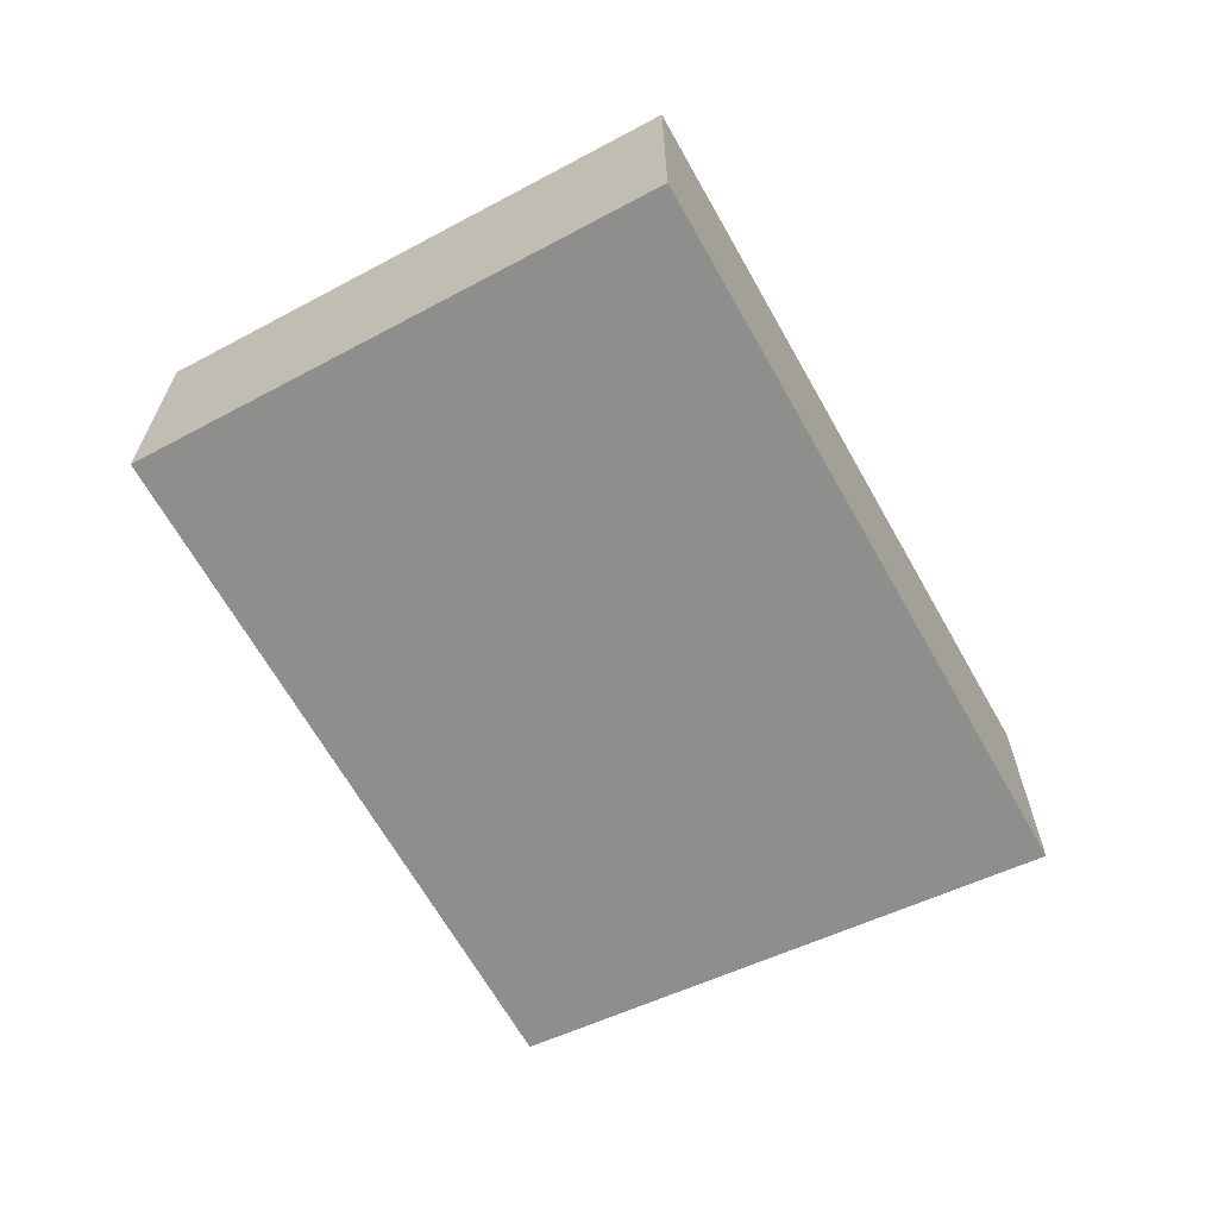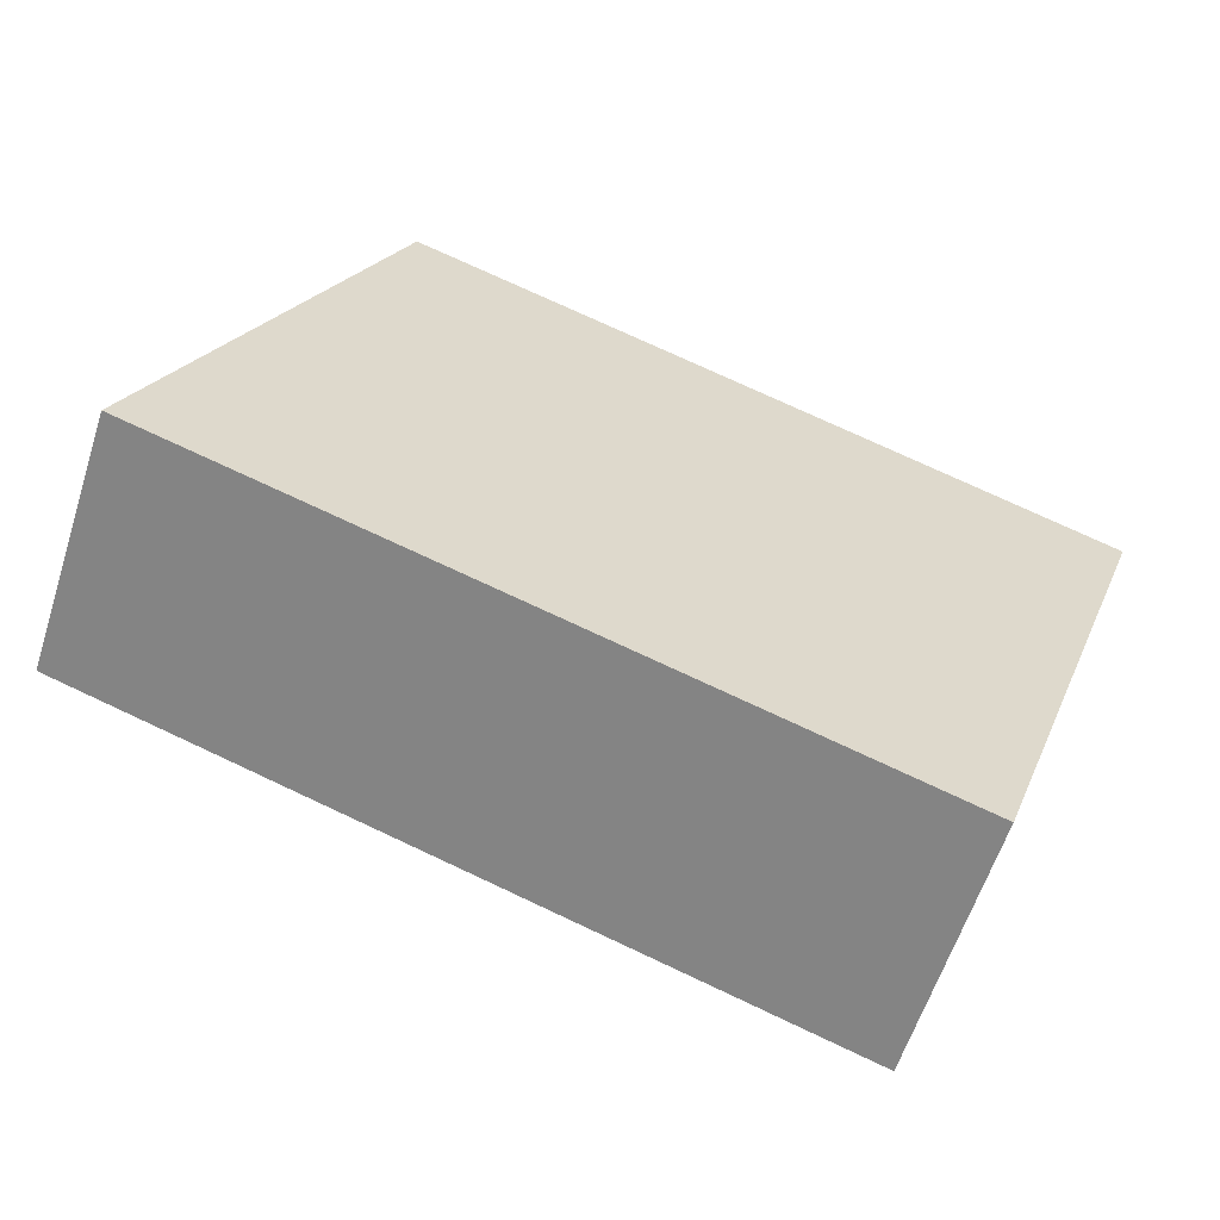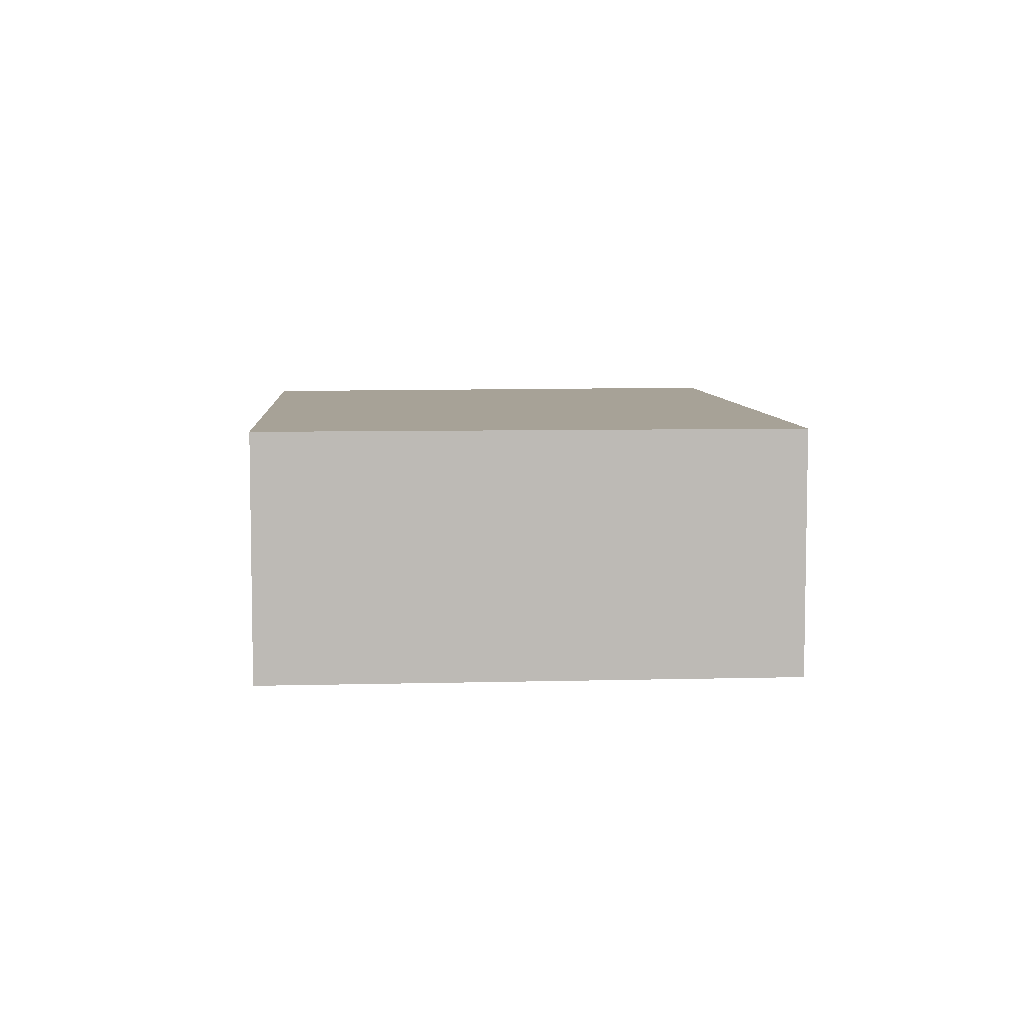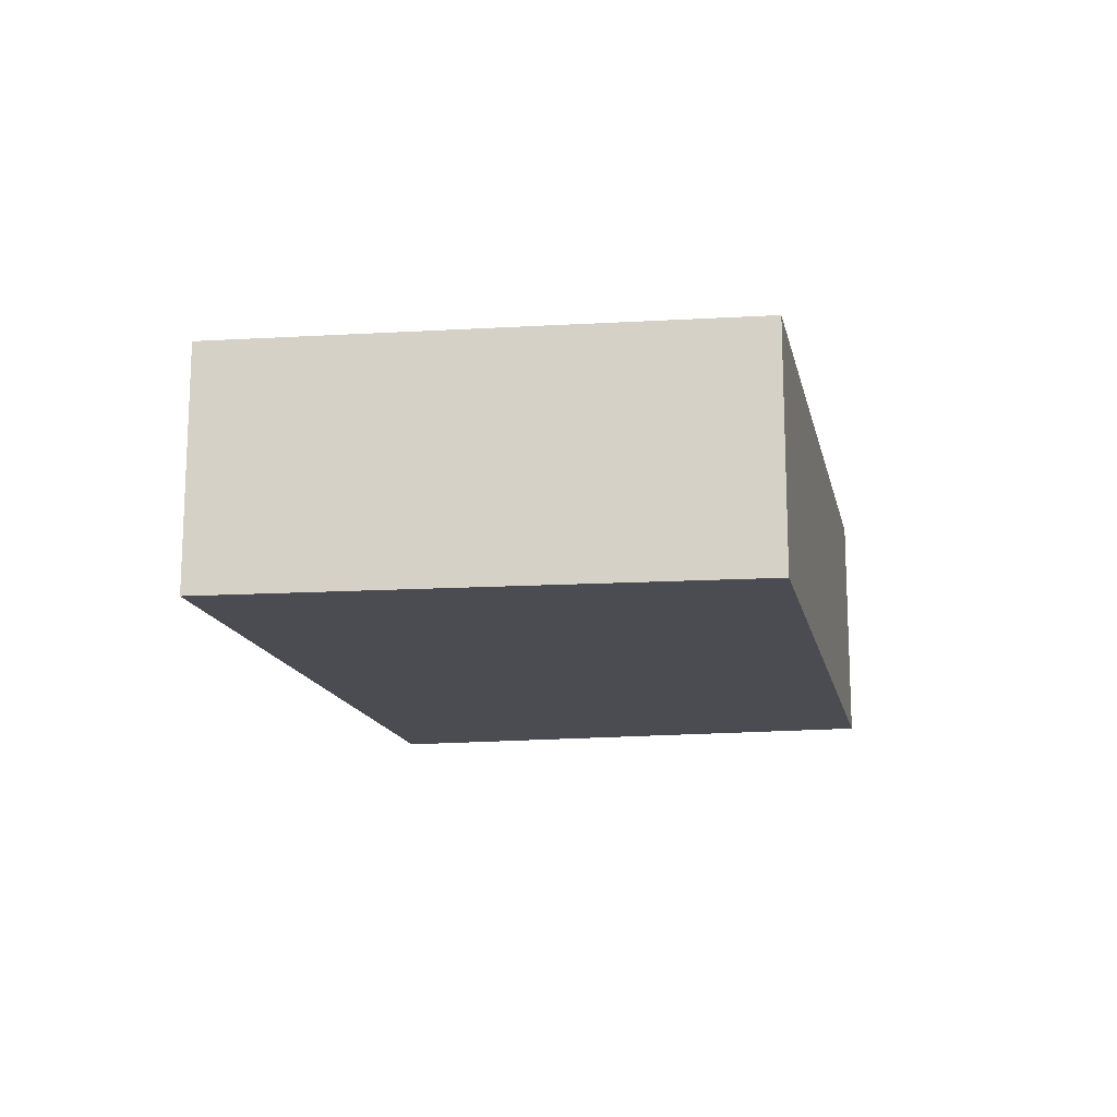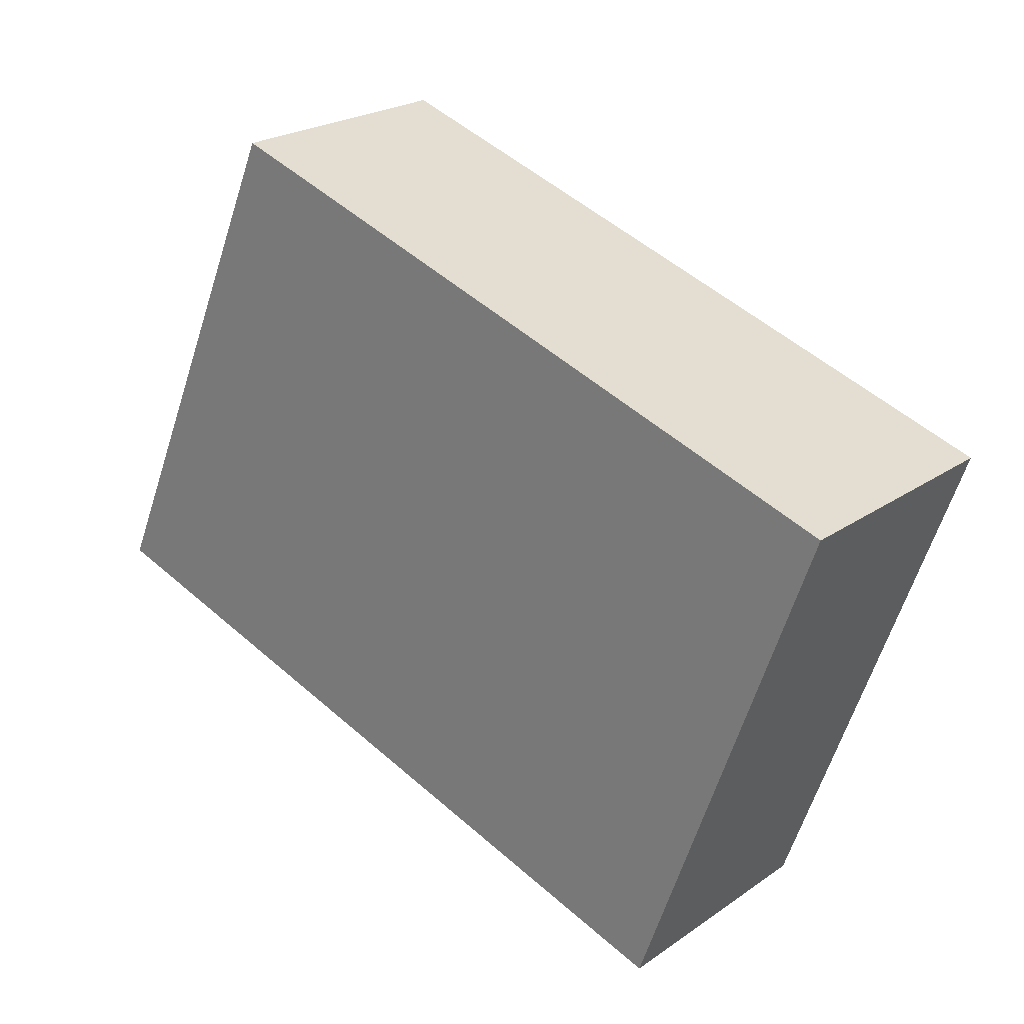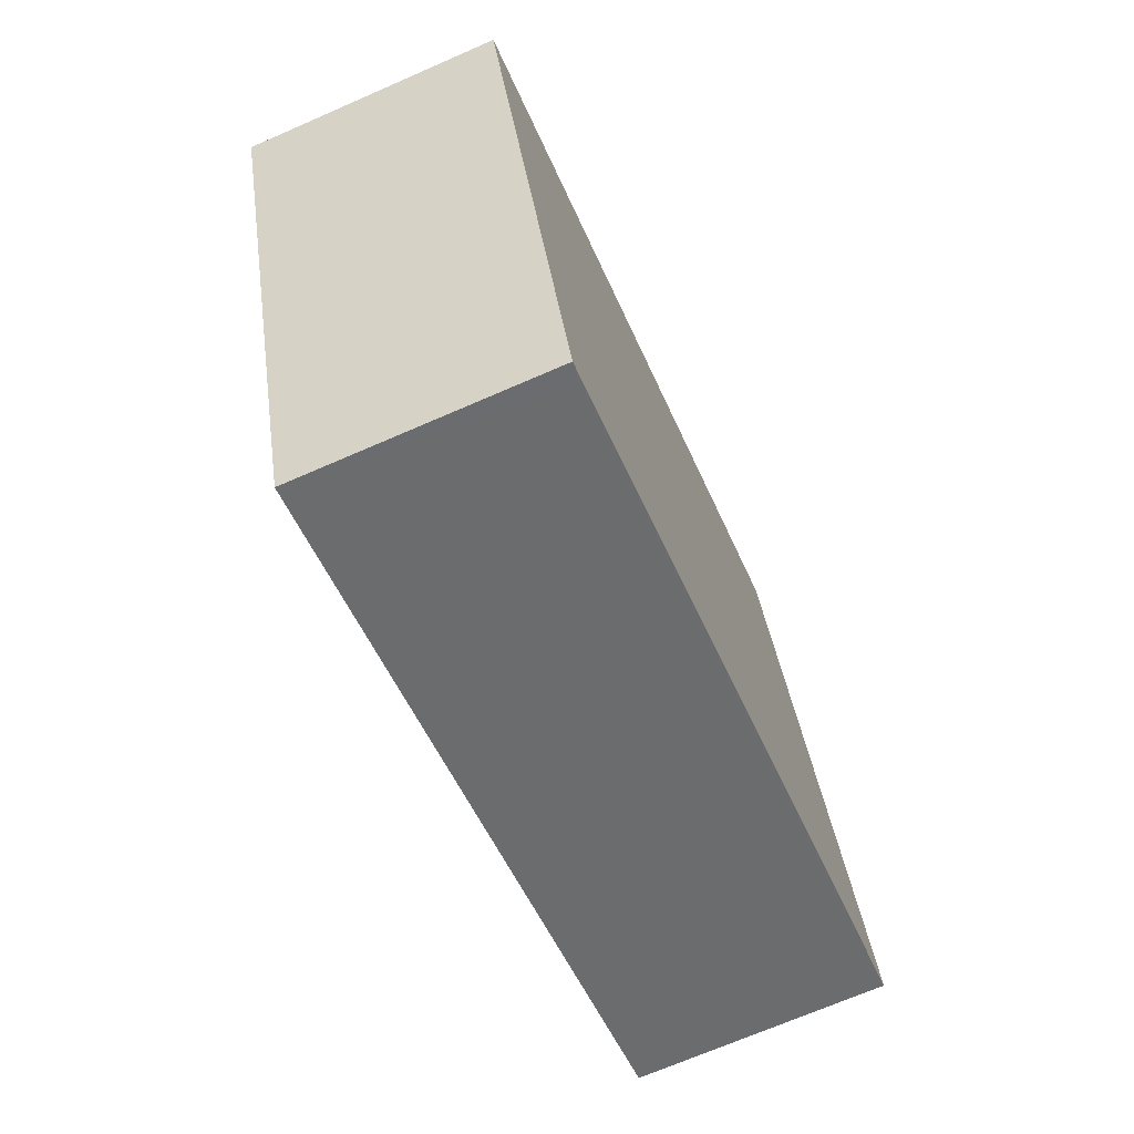
<metadata>
{"format":"obj","ext":"obj","renderer":"f3d","projection":"perspective","resolution":1024,"background":"white","views":[{"elev":-64.9,"azim":137.5,"up":"+Y"},{"elev":-59.9,"azim":-17.8,"up":"+Z"},{"elev":6.6,"azim":104.7,"up":"+Y"},{"elev":-15.3,"azim":-59.6,"up":"+Y"},{"elev":23.3,"azim":40.9,"up":"+Z"},{"elev":-69.9,"azim":113.6,"up":"+Z"}]}
</metadata>
<code>
v  2.499 2.808 5.74
v  8.005 2.808 -2.621
v  0 2.808 1.719e-16
v  10.27 2.808 3.129
v  9.271 2.808 0.287
v  8.229 2.808 -2.694
v  8.229 1.65e-16 -2.694
v  9.271 -1.757e-17 0.287
v  10.27 -1.916e-16 3.129
v  0 0 0
v  8.005 1.605e-16 -2.621
v  2.499 -3.515e-16 5.74
g defaultobject
f 1 2 3
f 2 1 4
f 2 4 5
f 2 5 6
f 5 7 6
f 7 5 8
f 8 5 4
f 8 4 9
f 7 2 6
f 2 7 3
f 3 7 10
f 10 7 11
f 10 1 3
f 1 10 12
f 12 4 1
f 4 12 9
f 11 12 10
f 12 11 7
f 12 7 8
f 12 8 9

</code>
